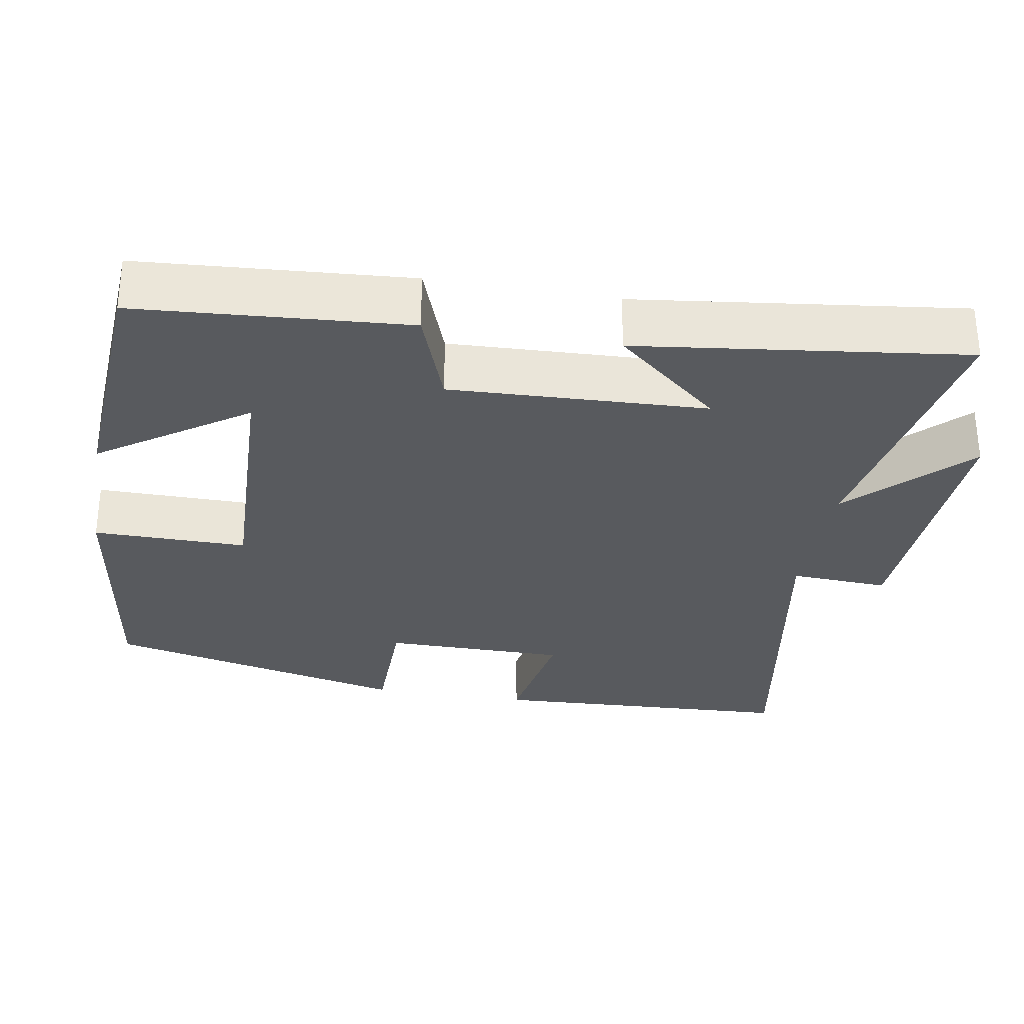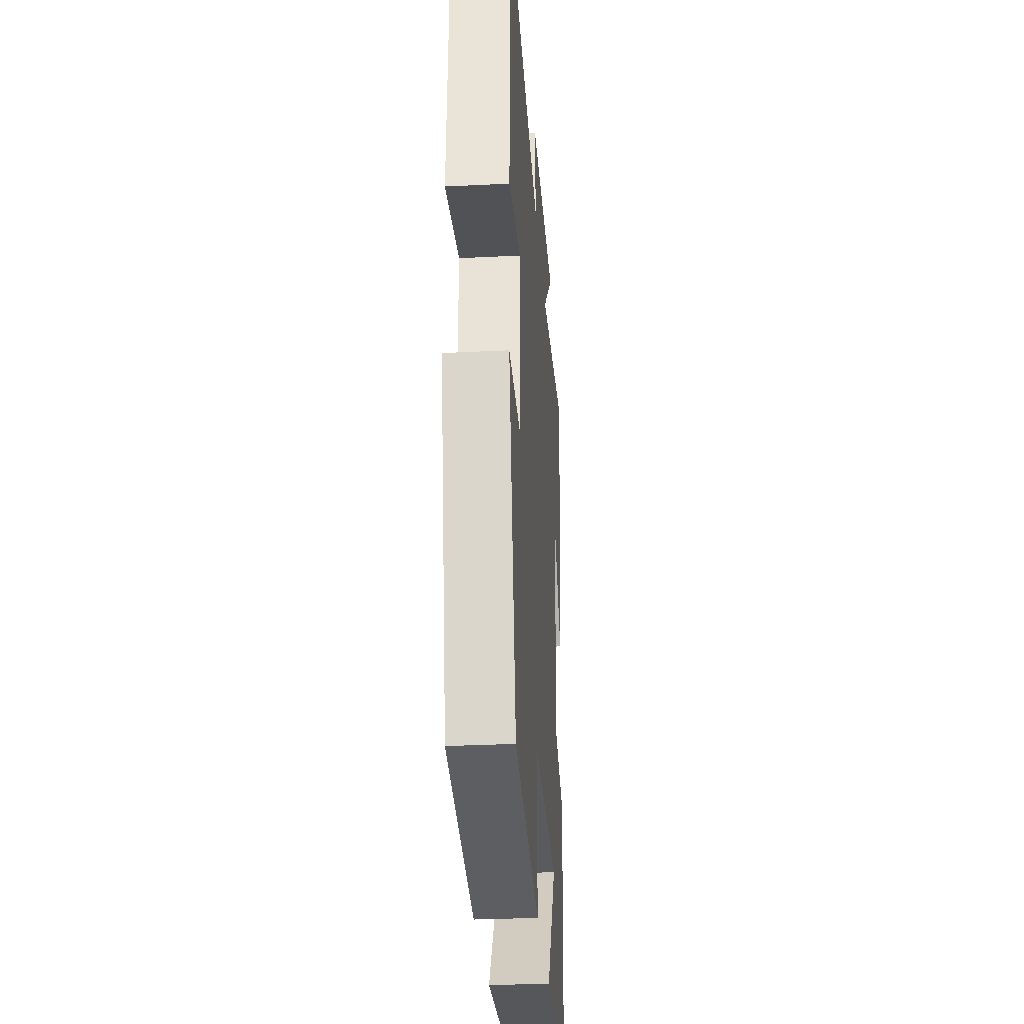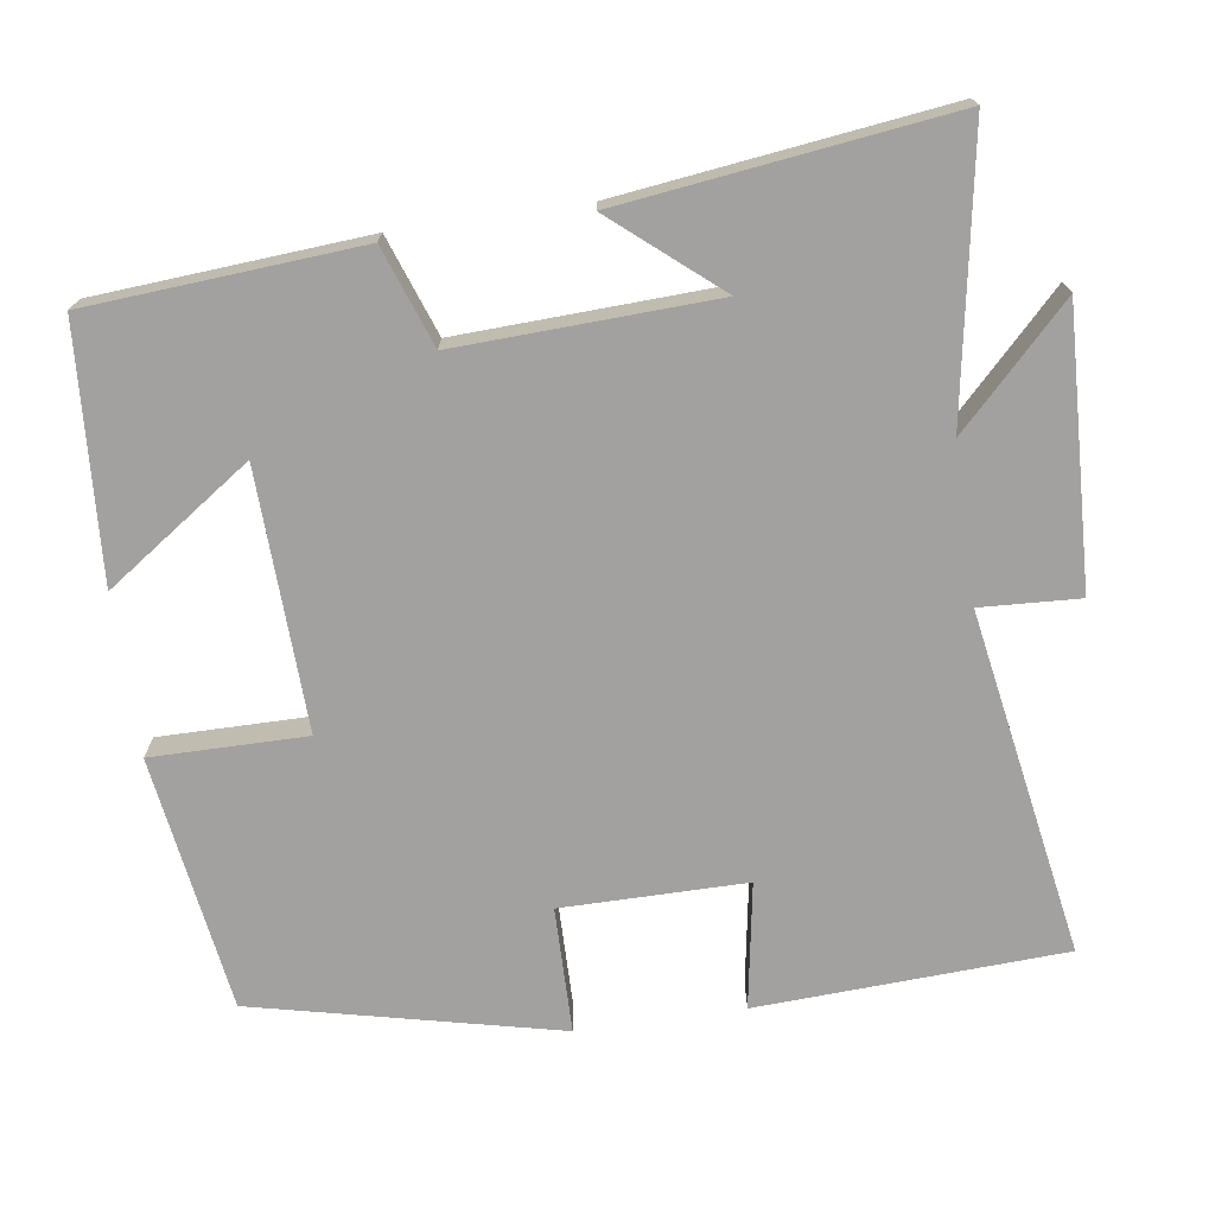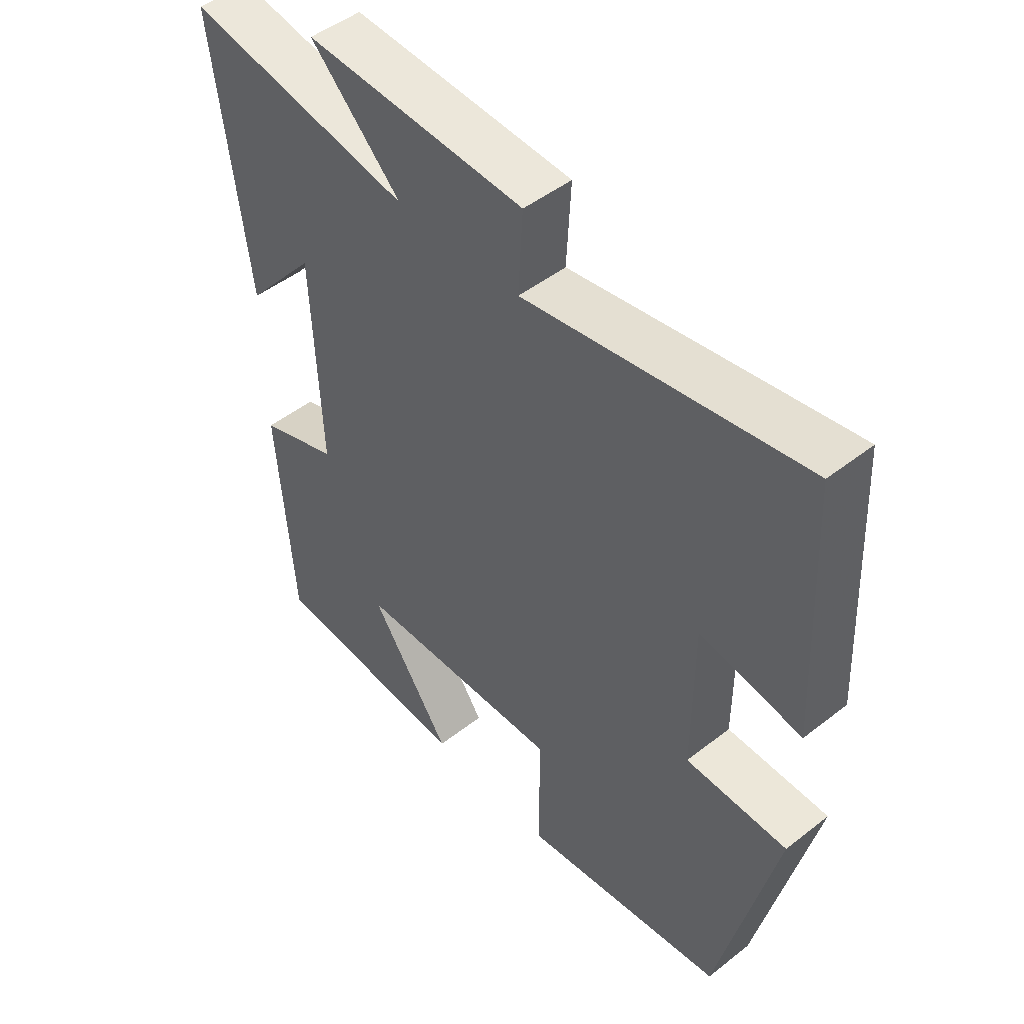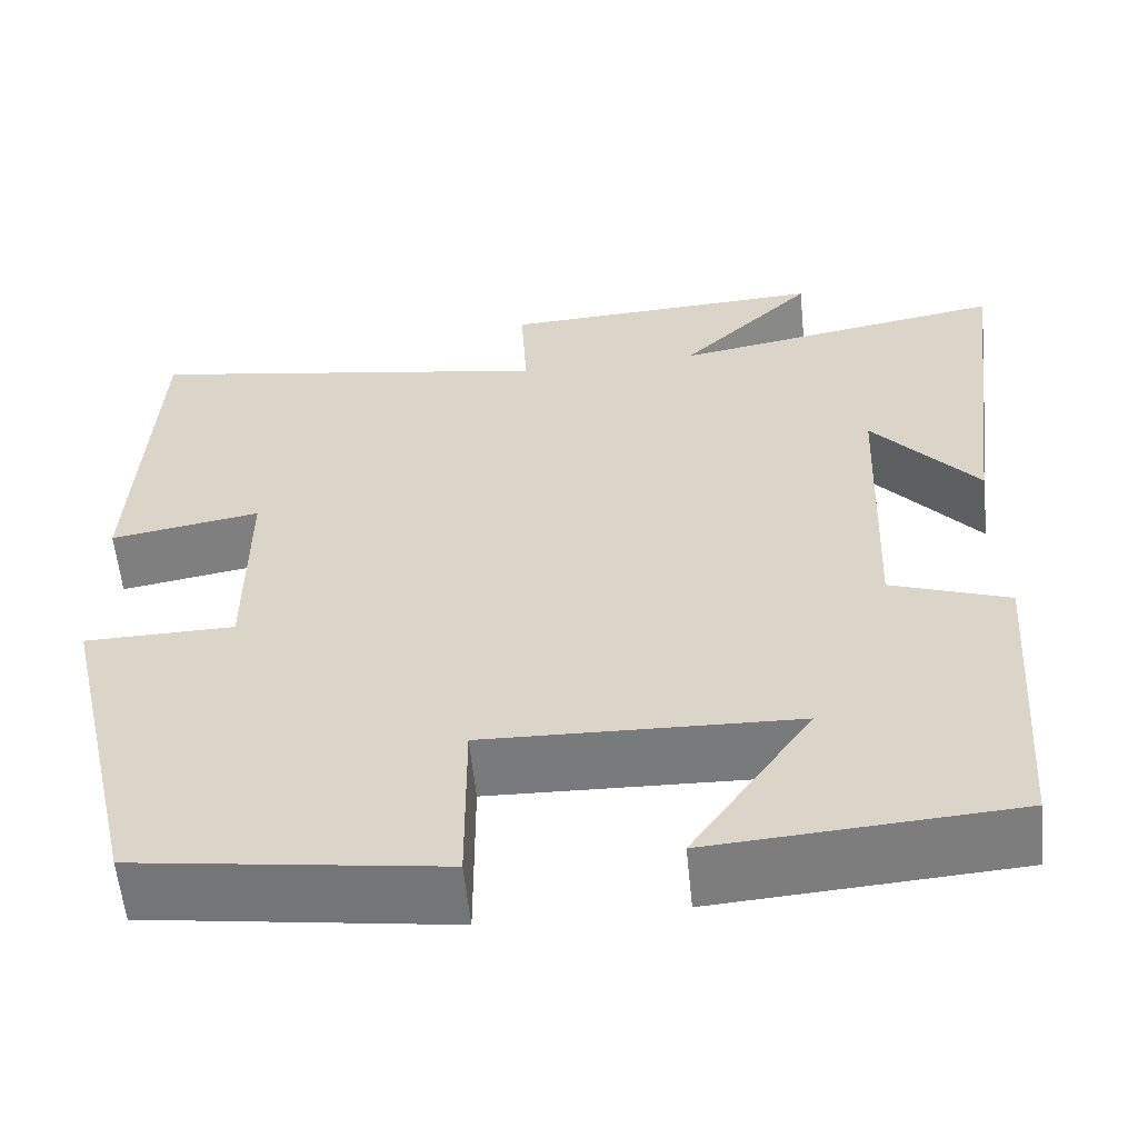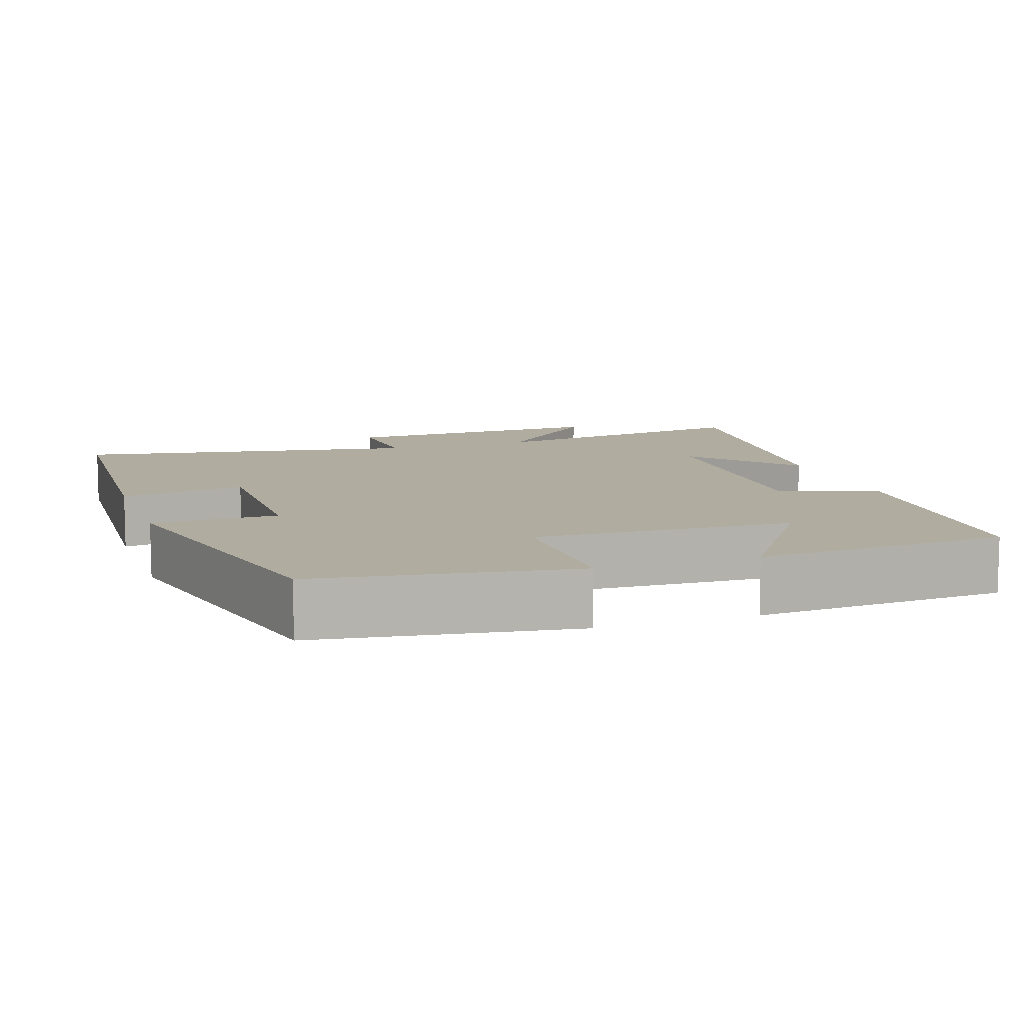
<metadata>
{"format":"obj","ext":"obj","renderer":"f3d","projection":"perspective","resolution":1024,"background":"white","views":[{"elev":-30.6,"azim":-99.8,"up":"+Y"},{"elev":-30.7,"azim":94.1,"up":"+Z"},{"elev":-72.3,"azim":-81.8,"up":"+Y"},{"elev":48.4,"azim":48.9,"up":"+Z"},{"elev":-58.5,"azim":-174.2,"up":"+Z"},{"elev":9.9,"azim":161.3,"up":"+Y"}]}
</metadata>
<code>
v -0.474 0.07 -0.478
v -0.5 0.07 -0.119
v -0.369 0.07 -0.072
v -0.383 0.07 0.268
v -0.5 0.07 0.129
v -0.555 0.07 0.564
v -0.183 0.07 0.5
v -0.332 0.07 0.647
v 0.03 0.07 0.631
v 0.023 0.07 0.5
v 0.48 0.07 0.579
v 0.5 0.07 0.172
v 0.333 0.07 0.2
v 0.333 0.07 -0.044
v 0.5 0.07 -0.046
v 0.407 0.07 -0.45
v 0.069 0.07 -0.5
v 0.07 0.07 -0.295
v -0.274 0.07 -0.307
v -0.141 0.07 -0.5
v -0.474 0 -0.478
v -0.5 0 -0.119
v -0.369 0 -0.072
v -0.383 0 0.268
v -0.5 0 0.129
v -0.555 0 0.564
v -0.183 0 0.5
v -0.332 0 0.647
v 0.03 0 0.631
v 0.023 0 0.5
v 0.48 0 0.579
v 0.5 0 0.172
v 0.333 0 0.2
v 0.333 0 -0.044
v 0.5 0 -0.046
v 0.407 0 -0.45
v 0.069 0 -0.5
v 0.07 0 -0.295
v -0.274 0 -0.307
v -0.141 0 -0.5
f 19 20 1 2
f 18 19 2 3
f 15 16 17 18
f 14 15 18 3
f 13 14 3 4
f 10 11 12 13
f 10 13 4
f 7 8 9 10
f 7 10 4
f 6 7 4
f 4 5 6
f 22 21 40 39
f 23 22 39 38
f 38 37 36 35
f 23 38 35 34
f 24 23 34 33
f 33 32 31 30
f 24 33 30
f 30 29 28 27
f 24 30 27
f 24 27 26
f 26 25 24
f 1 21 22 2
f 2 22 23 3
f 3 23 24 4
f 4 24 25 5
f 5 25 26 6
f 6 26 27 7
f 7 27 28 8
f 8 28 29 9
f 9 29 30 10
f 10 30 31 11
f 11 31 32 12
f 12 32 33 13
f 13 33 34 14
f 14 34 35 15
f 15 35 36 16
f 16 36 37 17
f 17 37 38 18
f 18 38 39 19
f 19 39 40 20
f 20 40 21 1

</code>
